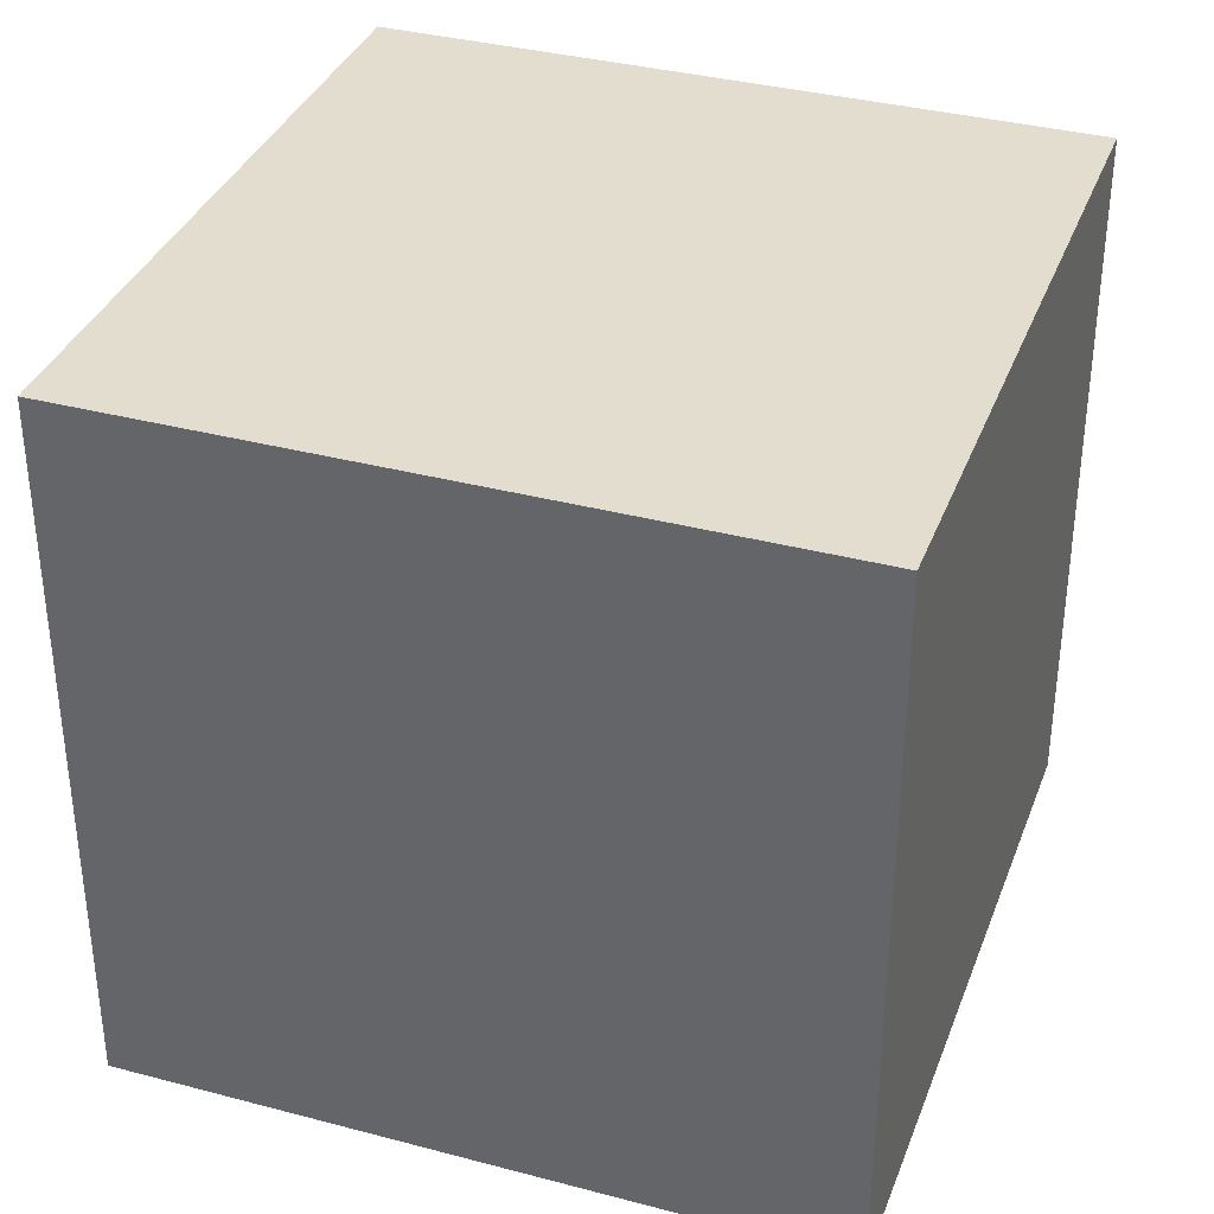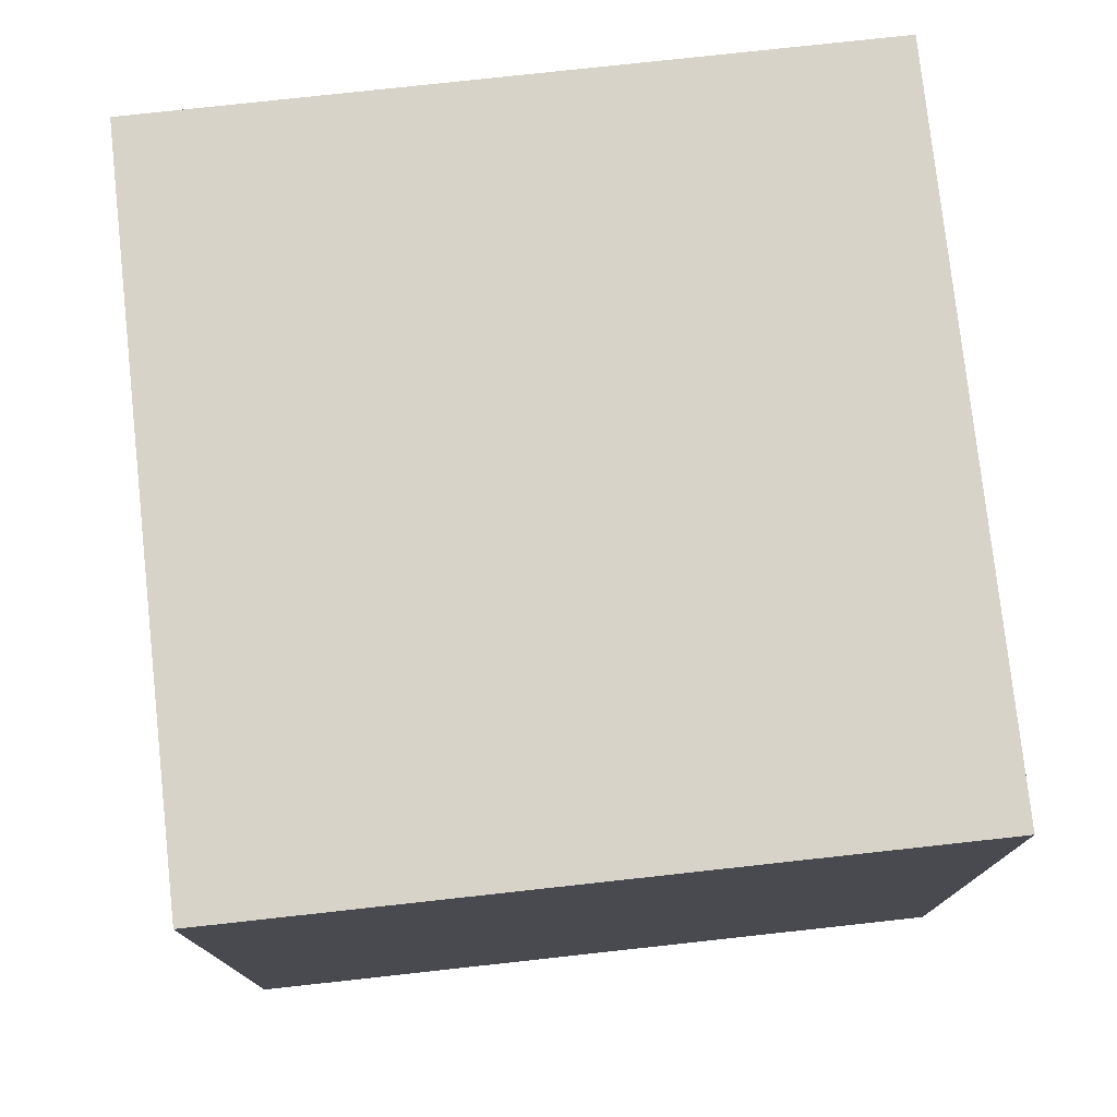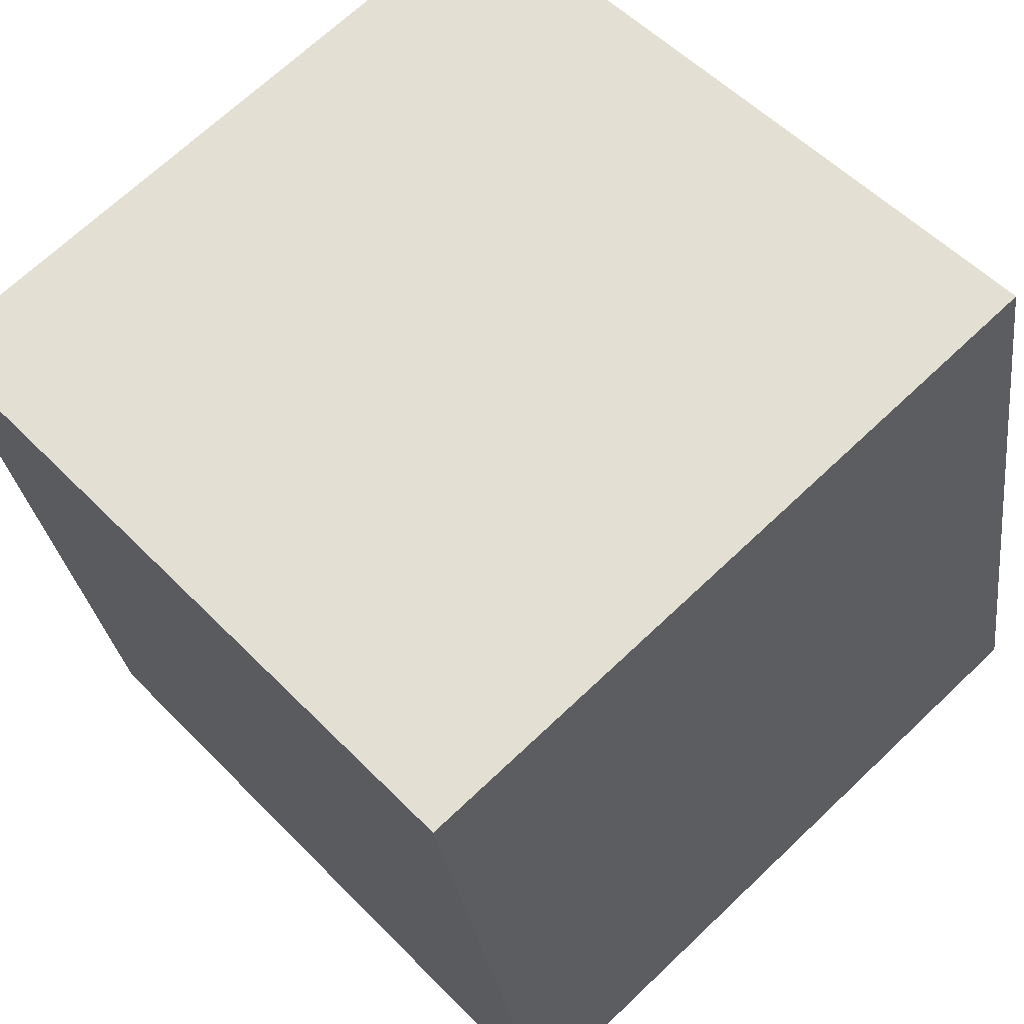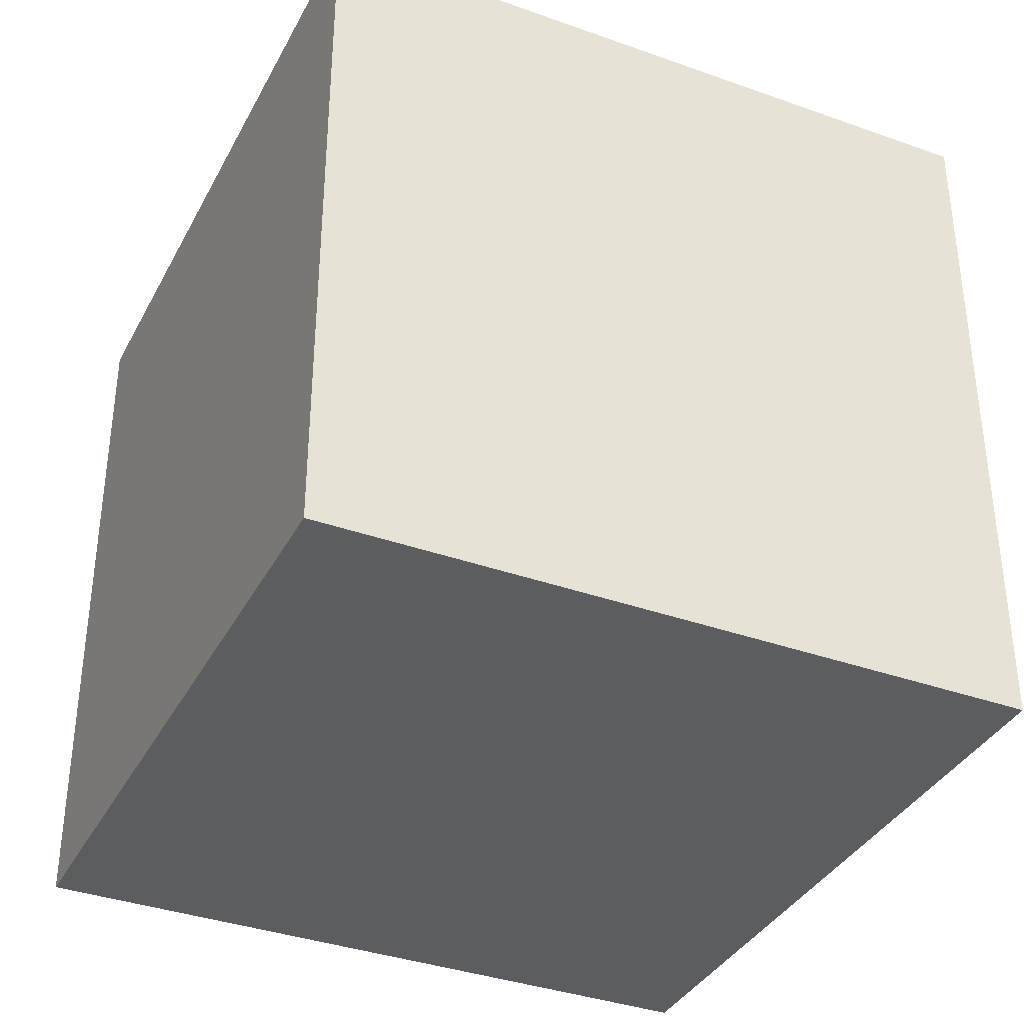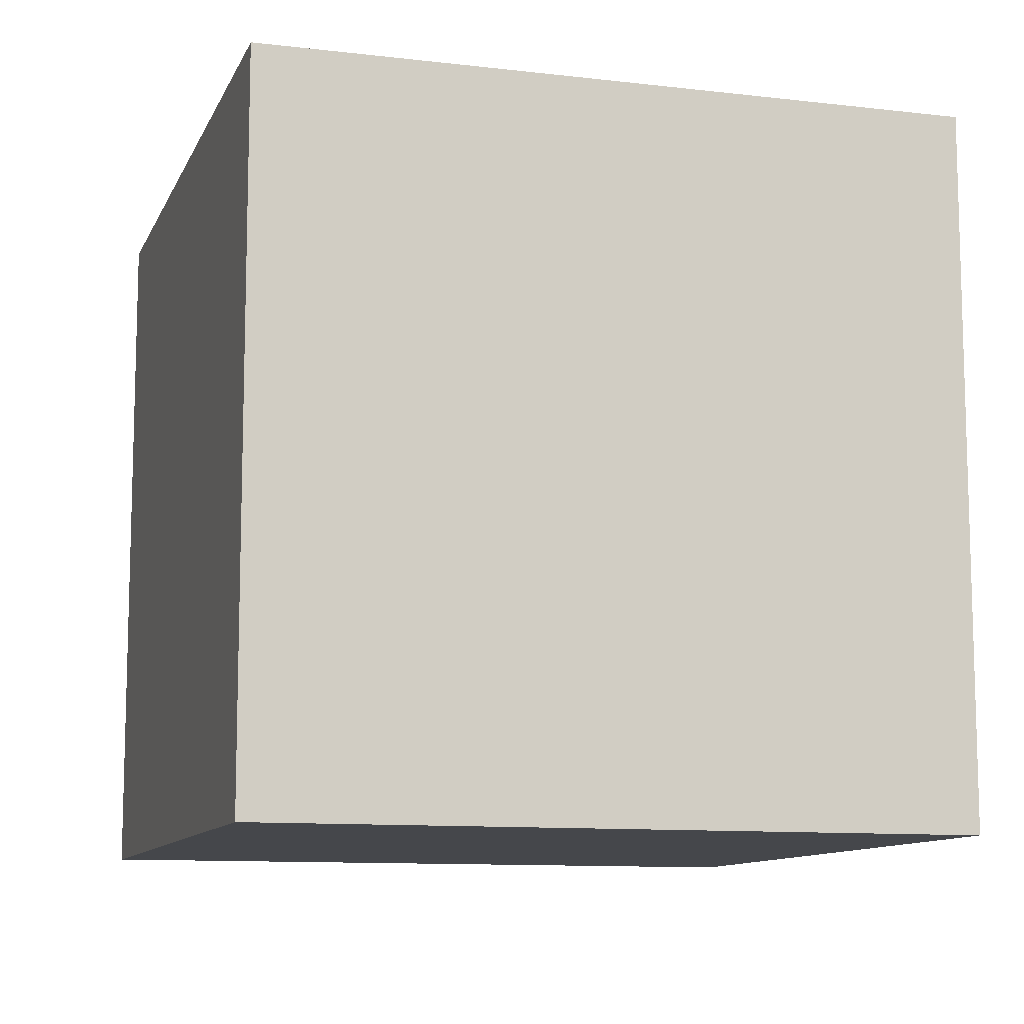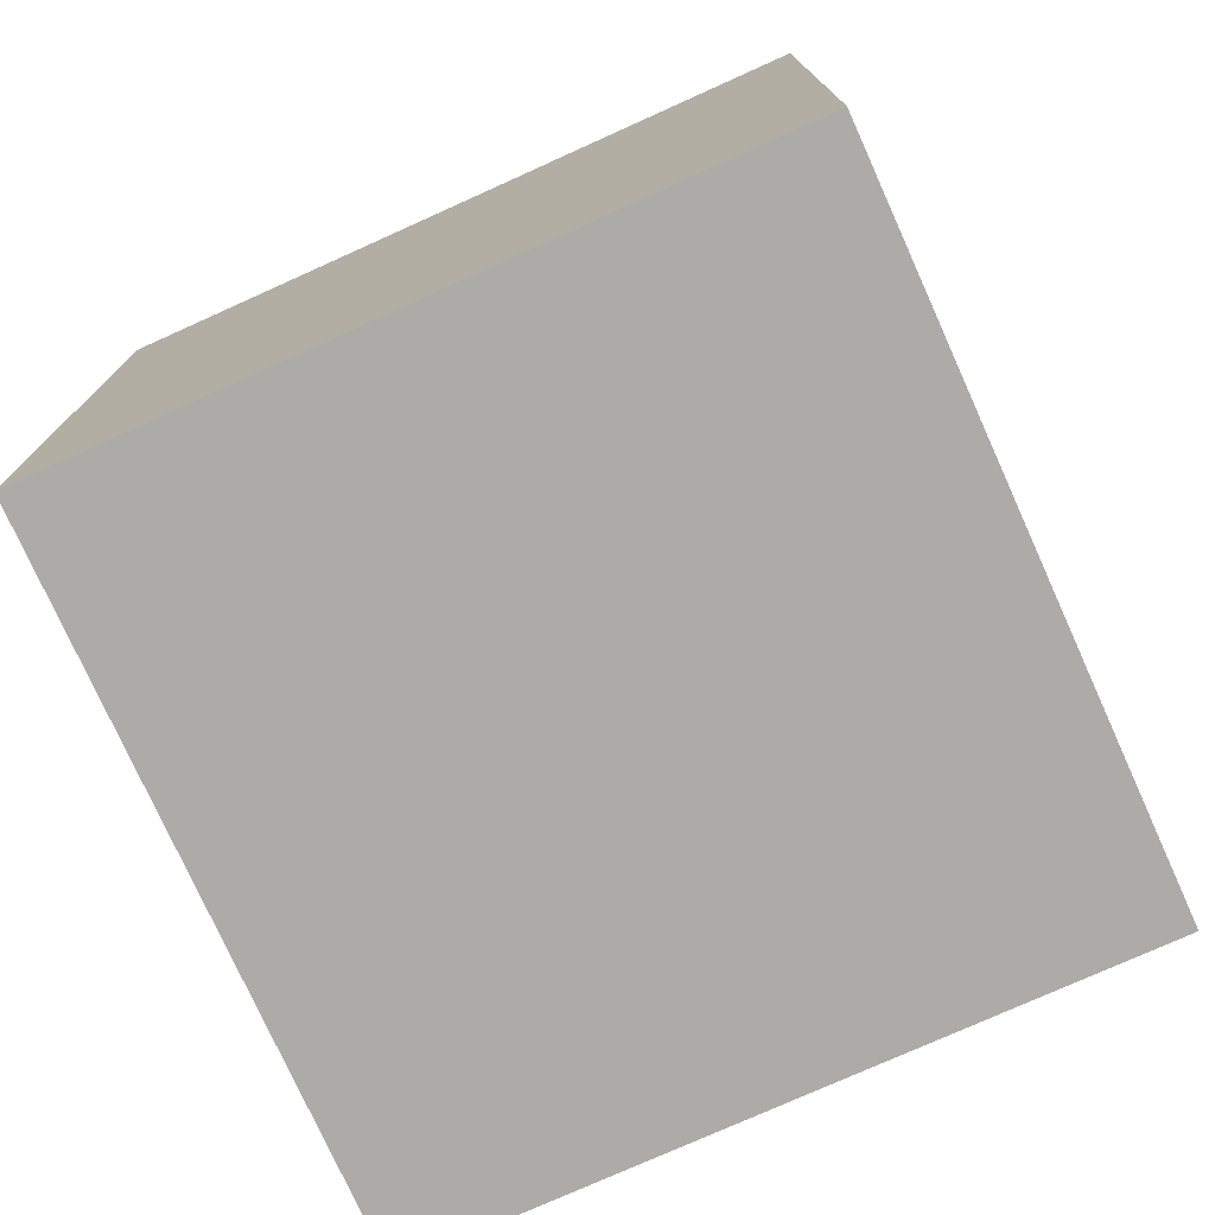
<metadata>
{"format":"obj","ext":"obj","renderer":"f3d","projection":"perspective","resolution":1024,"background":"white","views":[{"elev":35.6,"azim":30.5,"up":"+Y"},{"elev":77.1,"azim":5.0,"up":"+Y"},{"elev":68.6,"azim":-133.6,"up":"+Z"},{"elev":-36.5,"azim":-13.7,"up":"+Y"},{"elev":-10.6,"azim":84.7,"up":"+Y"},{"elev":-76.3,"azim":-144.5,"up":"+Y"}]}
</metadata>
<code>
o Cube.001
v -2.547 2.045 2.444
v -2.547 0.04454 2.444
v -2.157 2.045 4.406
v -2.157 0.04454 4.406
v -4.509 2.045 2.834
v -4.509 0.04454 2.834
v -4.119 2.045 4.796
v -4.119 0.04454 4.796
f 5 3 1
f 3 8 4
f 7 6 8
f 2 8 6
f 1 4 2
f 5 2 6
f 5 7 3
f 3 7 8
f 7 5 6
f 2 4 8
f 1 3 4
f 5 1 2

</code>
